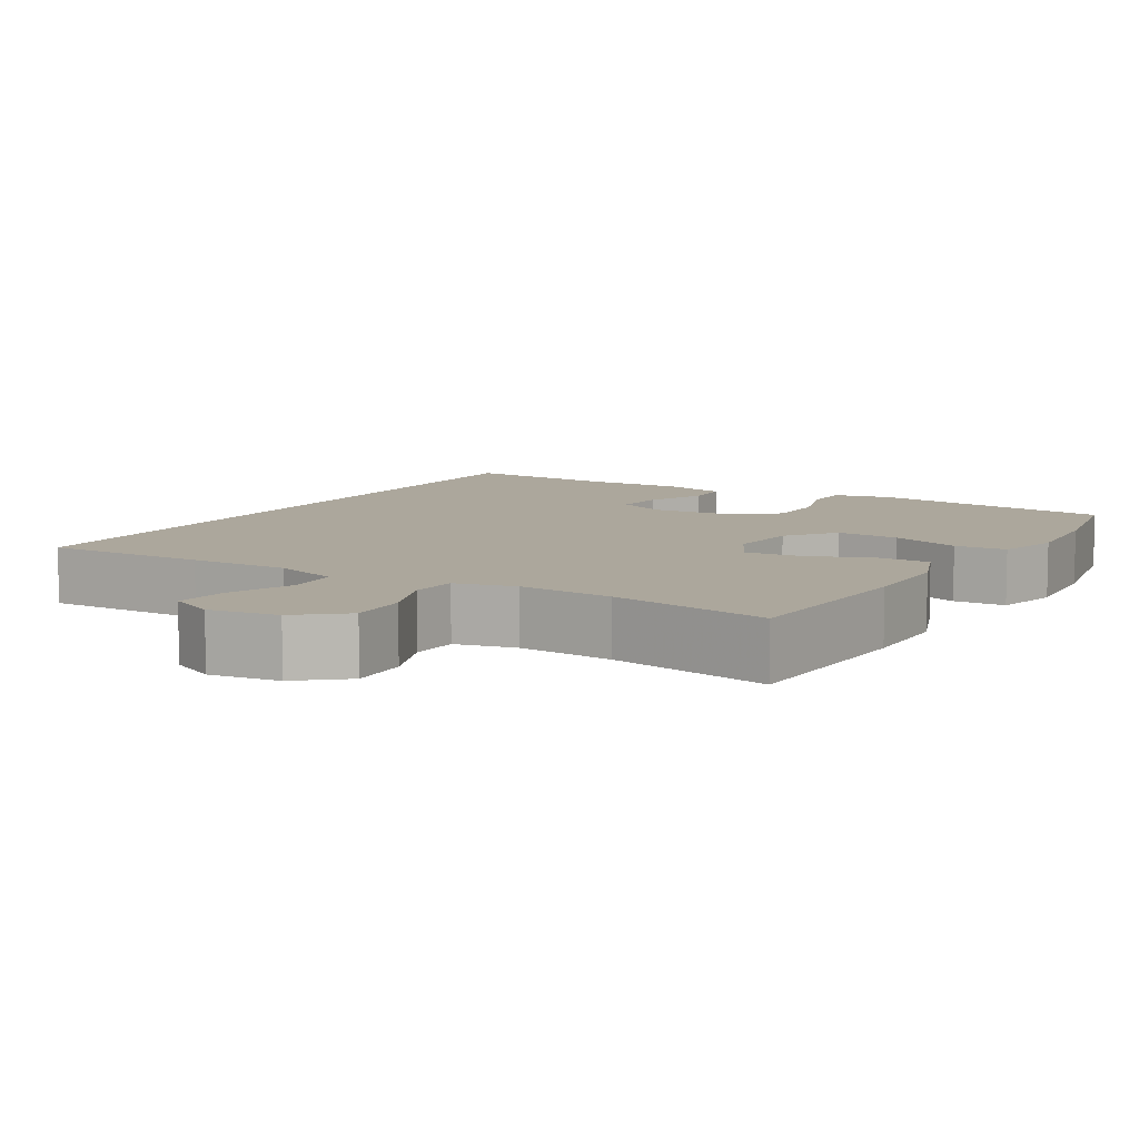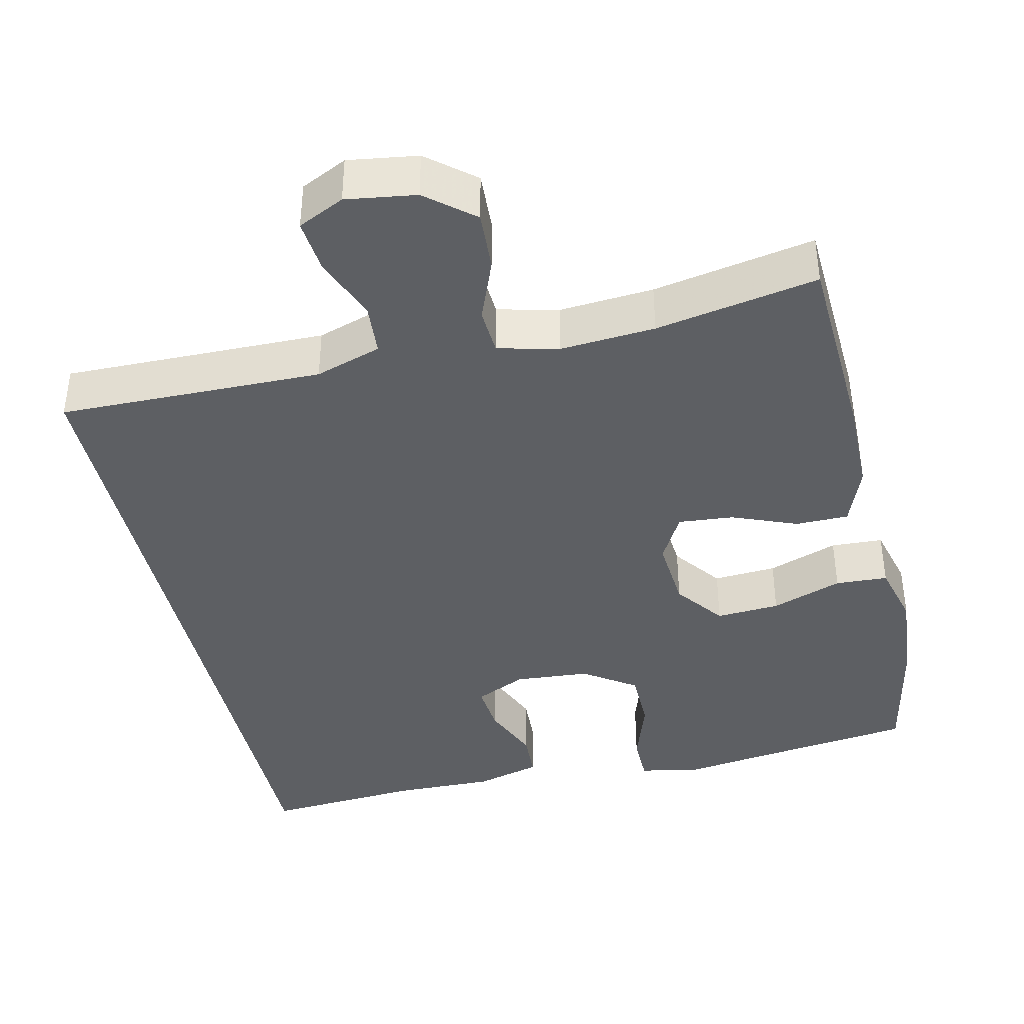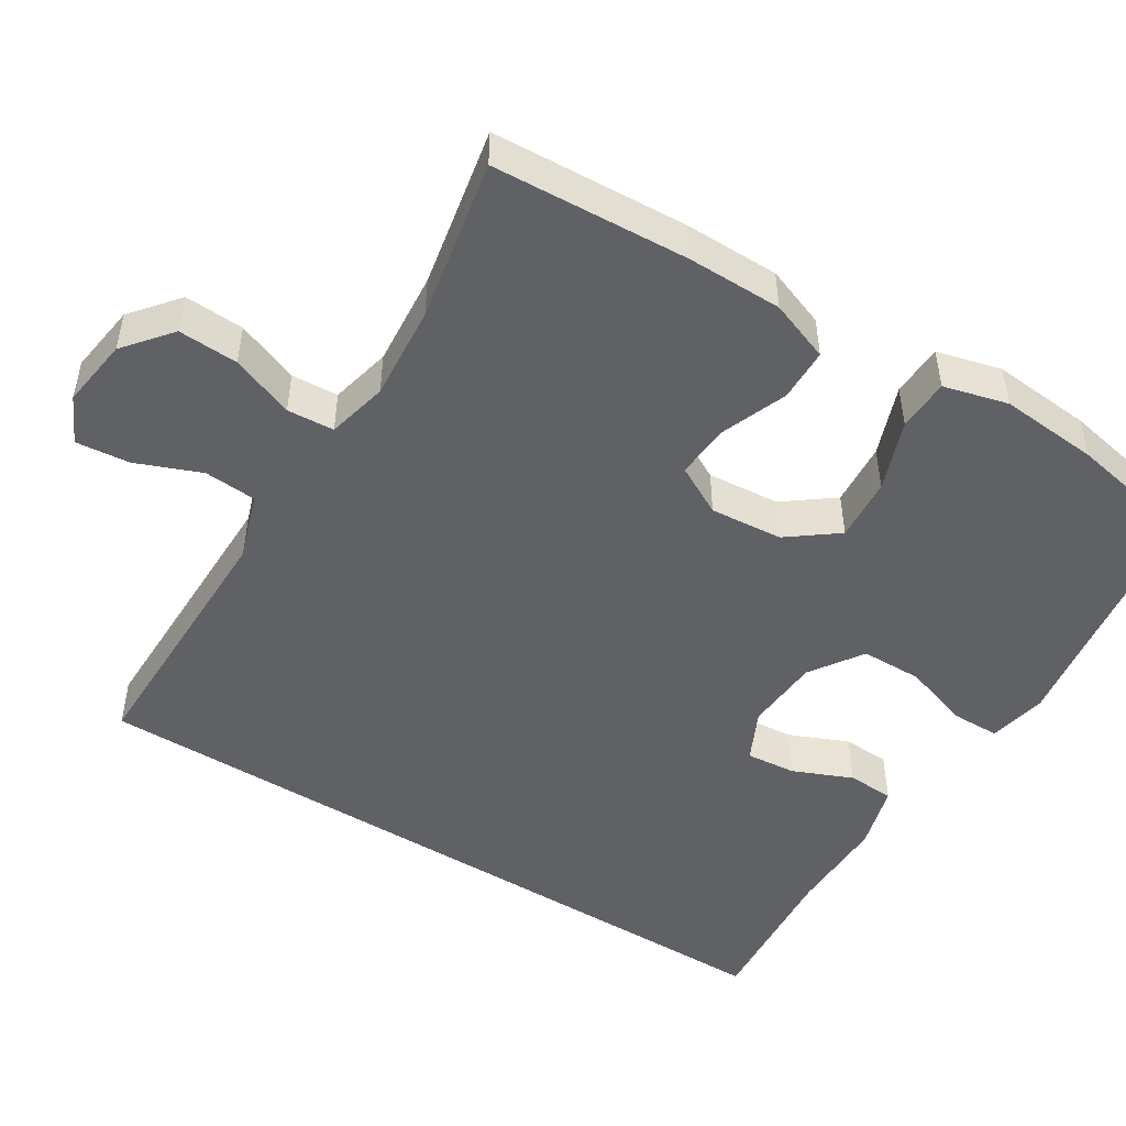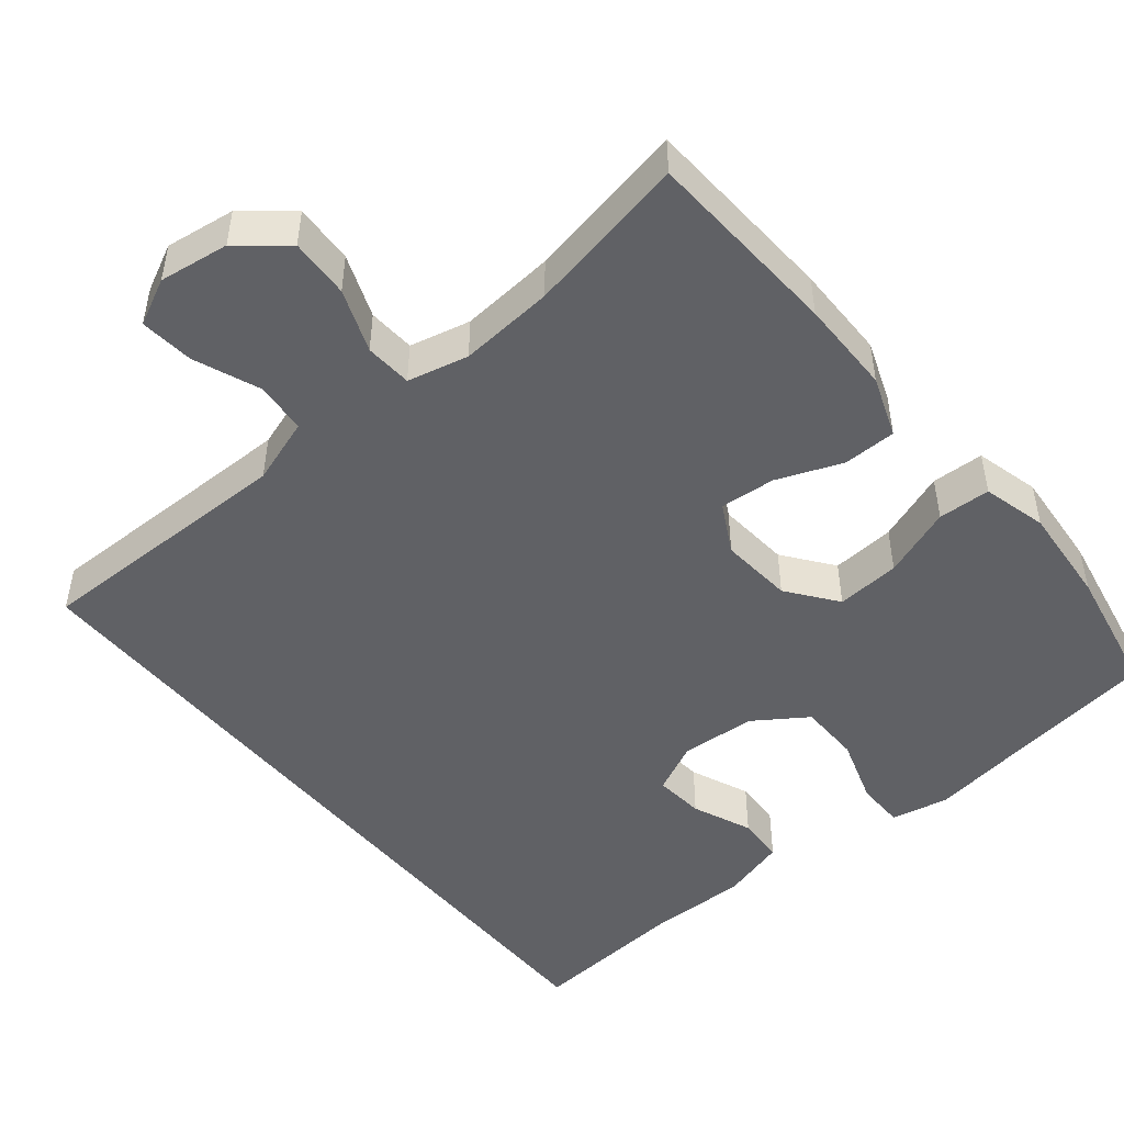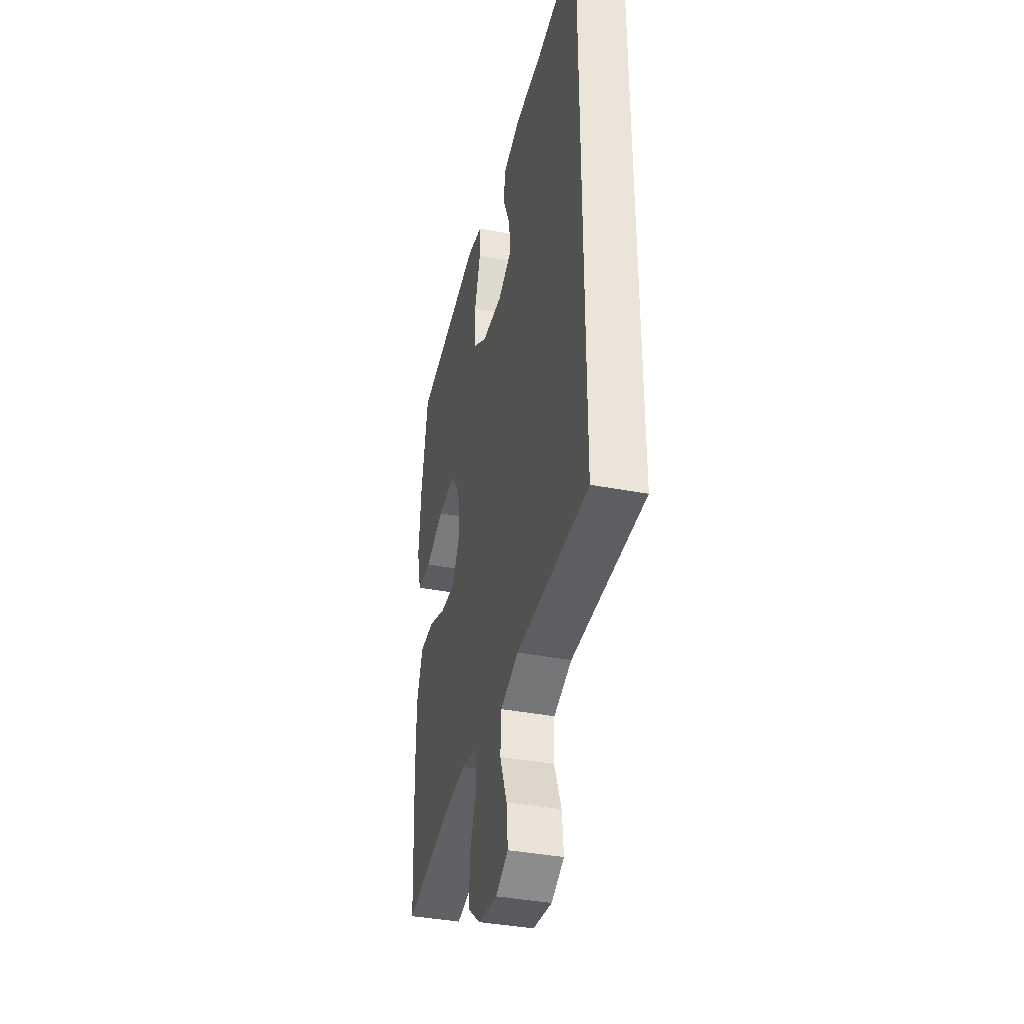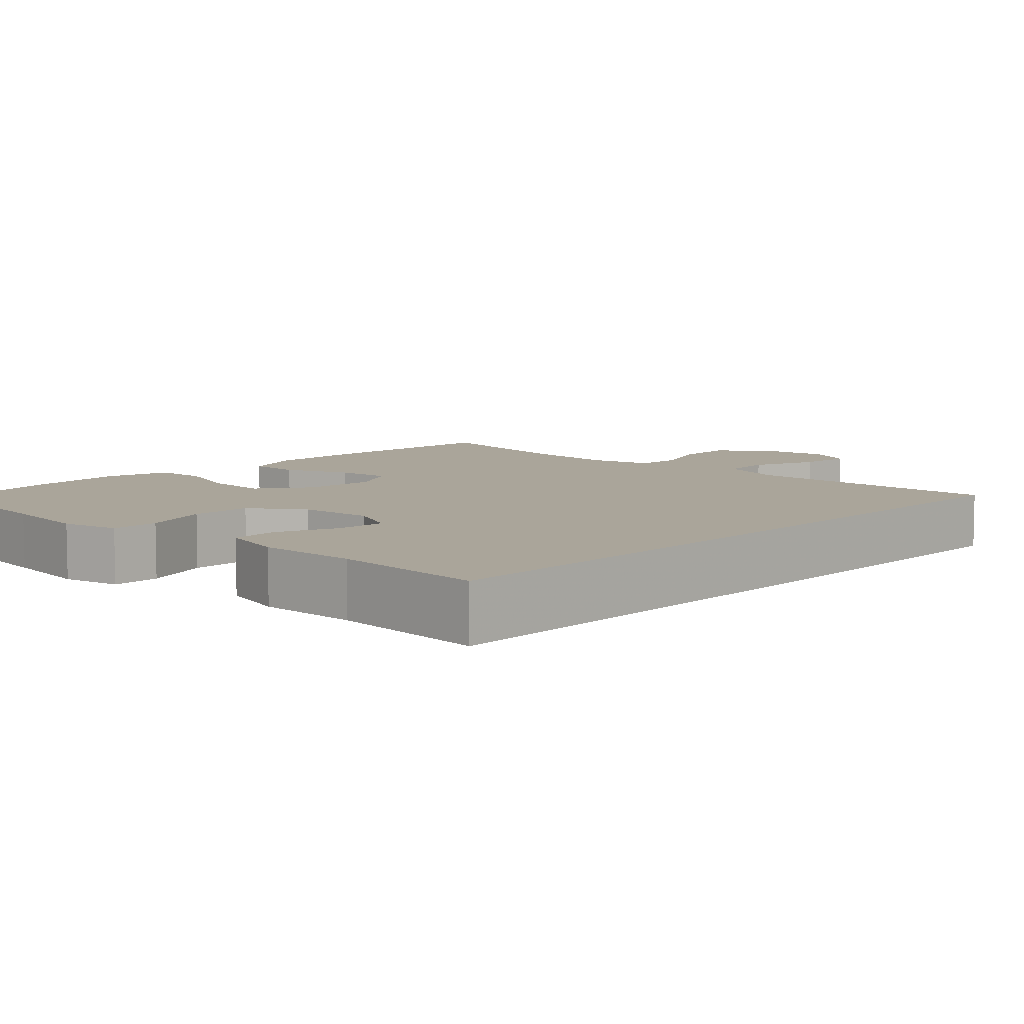
<metadata>
{"format":"obj","ext":"obj","renderer":"f3d","projection":"perspective","resolution":1024,"background":"white","views":[{"elev":8.4,"azim":-149.2,"up":"+Y"},{"elev":-39.9,"azim":-167.4,"up":"+Y"},{"elev":-49.2,"azim":-121.9,"up":"+Y"},{"elev":-48.5,"azim":-140.6,"up":"+Y"},{"elev":-38.4,"azim":76.4,"up":"+Z"},{"elev":7.6,"azim":43.1,"up":"+Y"}]}
</metadata>
<code>
v 0.5 0.07 0.519
v 0.5 0.07 -0.474
v 0.284 0.07 -0.472
v 0.152 0.07 -0.471
v 0.065 0.07 -0.5
v 0.06 0.07 -0.569
v 0.094 0.07 -0.655
v 0.101 0.07 -0.726
v 0.04 0.07 -0.756
v -0.052 0.07 -0.743
v -0.114 0.07 -0.692
v -0.11 0.07 -0.613
v -0.078 0.07 -0.53
v -0.082 0.07 -0.468
v -0.162 0.07 -0.449
v -0.287 0.07 -0.459
v -0.5 0.07 -0.5
v -0.514 0.07 -0.24
v -0.513 0.07 -0.115
v -0.483 0.07 -0.035
v -0.413 0.07 -0.034
v -0.327 0.07 -0.068
v -0.254 0.07 -0.074
v -0.219 0.07 -0.009
v -0.227 0.07 0.087
v -0.276 0.07 0.152
v -0.36 0.07 0.146
v -0.453 0.07 0.112
v -0.522 0.07 0.115
v -0.544 0.07 0.2
v -0.533 0.07 0.331
v -0.5 0.07 0.5
v -0.289 0.07 0.529
v -0.173 0.07 0.546
v -0.097 0.07 0.53
v -0.096 0.07 0.467
v -0.125 0.07 0.378
v -0.124 0.07 0.297
v -0.055 0.07 0.25
v 0.044 0.07 0.243
v 0.111 0.07 0.275
v 0.105 0.07 0.341
v 0.072 0.07 0.419
v 0.075 0.07 0.481
v 0.161 0.07 0.505
v 0.293 0.07 0.503
v 0.5 0 0.519
v 0.5 0 -0.474
v 0.284 0 -0.472
v 0.152 0 -0.471
v 0.065 0 -0.5
v 0.06 0 -0.569
v 0.094 0 -0.655
v 0.101 0 -0.726
v 0.04 0 -0.756
v -0.052 0 -0.743
v -0.114 0 -0.692
v -0.11 0 -0.613
v -0.078 0 -0.53
v -0.082 0 -0.468
v -0.162 0 -0.449
v -0.287 0 -0.459
v -0.5 0 -0.5
v -0.514 0 -0.24
v -0.513 0 -0.115
v -0.483 0 -0.035
v -0.413 0 -0.034
v -0.327 0 -0.068
v -0.254 0 -0.074
v -0.219 0 -0.009
v -0.227 0 0.087
v -0.276 0 0.152
v -0.36 0 0.146
v -0.453 0 0.112
v -0.522 0 0.115
v -0.544 0 0.2
v -0.533 0 0.331
v -0.5 0 0.5
v -0.289 0 0.529
v -0.173 0 0.546
v -0.097 0 0.53
v -0.096 0 0.467
v -0.125 0 0.378
v -0.124 0 0.297
v -0.055 0 0.25
v 0.044 0 0.243
v 0.111 0 0.275
v 0.105 0 0.341
v 0.072 0 0.419
v 0.075 0 0.481
v 0.161 0 0.505
v 0.293 0 0.503
f 44 45 46
f 43 44 46
f 42 43 46
f 1 2 3
f 46 1 3
f 42 46 3
f 41 42 3
f 40 41 3 4
f 39 40 4 5
f 38 39 5 6
f 35 36 37
f 34 35 37
f 33 34 37
f 33 37 38
f 32 33 38
f 31 32 38
f 30 31 38
f 29 30 38
f 28 29 38
f 27 28 38
f 26 27 38
f 25 26 38
f 24 25 38 6
f 20 21 22
f 19 20 22
f 18 19 22
f 17 18 22
f 16 17 22
f 15 16 22 23
f 14 15 23 24
f 11 12 13
f 10 11 13
f 9 10 13
f 8 9 13
f 7 8 13
f 6 7 13
f 6 13 14
f 6 14 24
f 92 91 90
f 92 90 89
f 92 89 88
f 49 48 47
f 49 47 92
f 49 92 88
f 49 88 87
f 50 49 87 86
f 51 50 86 85
f 52 51 85 84
f 83 82 81
f 83 81 80
f 83 80 79
f 84 83 79
f 84 79 78
f 84 78 77
f 84 77 76
f 84 76 75
f 84 75 74
f 84 74 73
f 84 73 72
f 84 72 71
f 52 84 71 70
f 68 67 66
f 68 66 65
f 68 65 64
f 68 64 63
f 68 63 62
f 69 68 62 61
f 70 69 61 60
f 59 58 57
f 59 57 56
f 59 56 55
f 59 55 54
f 59 54 53
f 59 53 52
f 60 59 52
f 70 60 52
f 1 47 48 2
f 2 48 49 3
f 3 49 50 4
f 4 50 51 5
f 5 51 52 6
f 6 52 53 7
f 7 53 54 8
f 8 54 55 9
f 9 55 56 10
f 10 56 57 11
f 11 57 58 12
f 12 58 59 13
f 13 59 60 14
f 14 60 61 15
f 15 61 62 16
f 16 62 63 17
f 17 63 64 18
f 18 64 65 19
f 19 65 66 20
f 20 66 67 21
f 21 67 68 22
f 22 68 69 23
f 23 69 70 24
f 24 70 71 25
f 25 71 72 26
f 26 72 73 27
f 27 73 74 28
f 28 74 75 29
f 29 75 76 30
f 30 76 77 31
f 31 77 78 32
f 32 78 79 33
f 33 79 80 34
f 34 80 81 35
f 35 81 82 36
f 36 82 83 37
f 37 83 84 38
f 38 84 85 39
f 39 85 86 40
f 40 86 87 41
f 41 87 88 42
f 42 88 89 43
f 43 89 90 44
f 44 90 91 45
f 45 91 92 46
f 46 92 47 1

</code>
